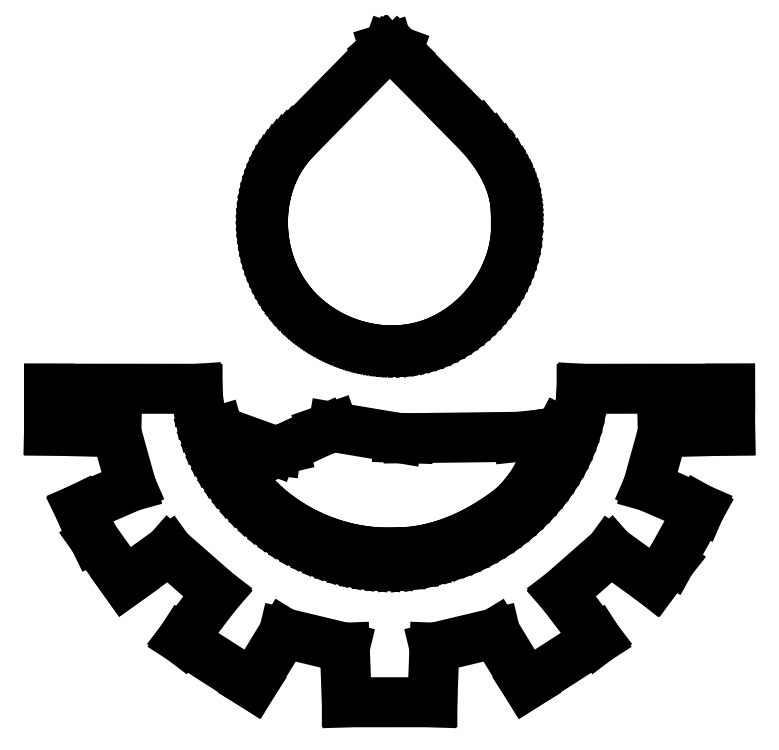
<metadata>
{"format":"dxf","ext":"dxf","renderer":"ezdxf+matplotlib","layout":"modelspace","background":"white","min_lineweight":24,"dpi":150}
</metadata>
<code>
0
SECTION
2
ENTITIES
0
LINE
8
color#98d93aff
10
1.081
20
1.49
30
0
11
1.086
21
1.495
31
0
0
LINE
8
color#98d93aff
10
1.086
20
1.495
30
0
11
1.095
21
1.497
31
0
0
LINE
8
color#98d93aff
10
1.095
20
1.497
30
0
11
1.114
21
1.49
31
0
0
LINE
8
color#98d93aff
10
1.114
20
1.49
30
0
11
1.121
21
1.484
31
0
0
LINE
8
color#98d93aff
10
1.121
20
1.484
30
0
11
1.26
21
1.343
31
0
0
LINE
8
color#98d93aff
10
1.26
20
1.343
30
0
11
1.297
21
1.306
31
0
0
LINE
8
color#98d93aff
10
1.297
20
1.306
30
0
11
1.319
21
1.279
31
0
0
LINE
8
color#98d93aff
10
1.319
20
1.279
30
0
11
1.334
21
1.257
31
0
0
LINE
8
color#98d93aff
10
1.334
20
1.257
30
0
11
1.343
21
1.242
31
0
0
LINE
8
color#98d93aff
10
1.343
20
1.242
30
0
11
1.352
21
1.227
31
0
0
LINE
8
color#98d93aff
10
1.352
20
1.227
30
0
11
1.359
21
1.211
31
0
0
LINE
8
color#98d93aff
10
1.359
20
1.211
30
0
11
1.362
21
1.203
31
0
0
LINE
8
color#98d93aff
10
1.362
20
1.203
30
0
11
1.365
21
1.195
31
0
0
LINE
8
color#98d93aff
10
1.365
20
1.195
30
0
11
1.367
21
1.187
31
0
0
LINE
8
color#98d93aff
10
1.367
20
1.187
30
0
11
1.369
21
1.178
31
0
0
LINE
8
color#98d93aff
10
1.369
20
1.178
30
0
11
1.371
21
1.17
31
0
0
LINE
8
color#98d93aff
10
1.371
20
1.17
30
0
11
1.373
21
1.161
31
0
0
LINE
8
color#98d93aff
10
1.373
20
1.161
30
0
11
1.374
21
1.152
31
0
0
LINE
8
color#98d93aff
10
1.374
20
1.152
30
0
11
1.375
21
1.143
31
0
0
LINE
8
color#98d93aff
10
1.375
20
1.143
30
0
11
1.375
21
1.135
31
0
0
LINE
8
color#98d93aff
10
1.375
20
1.135
30
0
11
1.375
21
1.126
31
0
0
LINE
8
color#98d93aff
10
1.375
20
1.126
30
0
11
1.376
21
1.111
31
0
0
LINE
8
color#98d93aff
10
1.376
20
1.111
30
0
11
1.375
21
1.097
31
0
0
LINE
8
color#98d93aff
10
1.375
20
1.097
30
0
11
1.374
21
1.083
31
0
0
LINE
8
color#98d93aff
10
1.374
20
1.083
30
0
11
1.373
21
1.069
31
0
0
LINE
8
color#98d93aff
10
1.373
20
1.069
30
0
11
1.37
21
1.055
31
0
0
LINE
8
color#98d93aff
10
1.37
20
1.055
30
0
11
1.367
21
1.041
31
0
0
LINE
8
color#98d93aff
10
1.367
20
1.041
30
0
11
1.363
21
1.028
31
0
0
LINE
8
color#98d93aff
10
1.363
20
1.028
30
0
11
1.358
21
1.014
31
0
0
LINE
8
color#98d93aff
10
1.358
20
1.014
30
0
11
1.353
21
1.001
31
0
0
LINE
8
color#98d93aff
10
1.353
20
1.001
30
0
11
1.347
21
0.9885
31
0
0
LINE
8
color#98d93aff
10
1.347
20
0.9885
30
0
11
1.34
21
0.976
31
0
0
LINE
8
color#98d93aff
10
1.34
20
0.976
30
0
11
1.333
21
0.9639
31
0
0
LINE
8
color#98d93aff
10
1.333
20
0.9639
30
0
11
1.325
21
0.9521
31
0
0
LINE
8
color#98d93aff
10
1.325
20
0.9521
30
0
11
1.317
21
0.9406
31
0
0
LINE
8
color#98d93aff
10
1.317
20
0.9406
30
0
11
1.308
21
0.9296
31
0
0
LINE
8
color#98d93aff
10
1.308
20
0.9296
30
0
11
1.299
21
0.9191
31
0
0
LINE
8
color#98d93aff
10
1.299
20
0.9191
30
0
11
1.289
21
0.909
31
0
0
LINE
8
color#98d93aff
10
1.289
20
0.909
30
0
11
1.278
21
0.8994
31
0
0
LINE
8
color#98d93aff
10
1.278
20
0.8994
30
0
11
1.267
21
0.8903
31
0
0
LINE
8
color#98d93aff
10
1.267
20
0.8903
30
0
11
1.256
21
0.8818
31
0
0
LINE
8
color#98d93aff
10
1.256
20
0.8818
30
0
11
1.245
21
0.8738
31
0
0
LINE
8
color#98d93aff
10
1.245
20
0.8738
30
0
11
1.232
21
0.8665
31
0
0
LINE
8
color#98d93aff
10
1.232
20
0.8665
30
0
11
1.22
21
0.8598
31
0
0
LINE
8
color#98d93aff
10
1.22
20
0.8598
30
0
11
1.207
21
0.8537
31
0
0
LINE
8
color#98d93aff
10
1.207
20
0.8537
30
0
11
1.194
21
0.8484
31
0
0
LINE
8
color#98d93aff
10
1.194
20
0.8484
30
0
11
1.181
21
0.8437
31
0
0
LINE
8
color#98d93aff
10
1.181
20
0.8437
30
0
11
1.167
21
0.8399
31
0
0
LINE
8
color#98d93aff
10
1.167
20
0.8399
30
0
11
1.154
21
0.8367
31
0
0
LINE
8
color#98d93aff
10
1.154
20
0.8367
30
0
11
1.139
21
0.8344
31
0
0
LINE
8
color#98d93aff
10
1.139
20
0.8344
30
0
11
1.128
21
0.8331
31
0
0
LINE
8
color#98d93aff
10
1.128
20
0.8331
30
0
11
1.117
21
0.8322
31
0
0
LINE
8
color#98d93aff
10
1.117
20
0.8322
30
0
11
1.105
21
0.8318
31
0
0
LINE
8
color#98d93aff
10
1.105
20
0.8318
30
0
11
1.094
21
0.8319
31
0
0
LINE
8
color#98d93aff
10
1.094
20
0.8319
30
0
11
1.083
21
0.8325
31
0
0
LINE
8
color#98d93aff
10
1.083
20
0.8325
30
0
11
1.071
21
0.8335
31
0
0
LINE
8
color#98d93aff
10
1.071
20
0.8335
30
0
11
1.06
21
0.835
31
0
0
LINE
8
color#98d93aff
10
1.06
20
0.835
30
0
11
1.049
21
0.8369
31
0
0
LINE
8
color#98d93aff
10
1.049
20
0.8369
30
0
11
1.038
21
0.8393
31
0
0
LINE
8
color#98d93aff
10
1.038
20
0.8393
30
0
11
1.026
21
0.8421
31
0
0
LINE
8
color#98d93aff
10
1.026
20
0.8421
30
0
11
1.016
21
0.8454
31
0
0
LINE
8
color#98d93aff
10
1.016
20
0.8454
30
0
11
1.005
21
0.849
31
0
0
LINE
8
color#98d93aff
10
1.005
20
0.849
30
0
11
0.9941
21
0.8531
31
0
0
LINE
8
color#98d93aff
10
0.9941
20
0.8531
30
0
11
0.9836
21
0.8576
31
0
0
LINE
8
color#98d93aff
10
0.9836
20
0.8576
30
0
11
0.9733
21
0.8625
31
0
0
LINE
8
color#98d93aff
10
0.9733
20
0.8625
30
0
11
0.9632
21
0.8678
31
0
0
LINE
8
color#98d93aff
10
0.9632
20
0.8678
30
0
11
0.9533
21
0.8735
31
0
0
LINE
8
color#98d93aff
10
0.9533
20
0.8735
30
0
11
0.9436
21
0.8795
31
0
0
LINE
8
color#98d93aff
10
0.9436
20
0.8795
30
0
11
0.9342
21
0.886
31
0
0
LINE
8
color#98d93aff
10
0.9342
20
0.886
30
0
11
0.9251
21
0.8927
31
0
0
LINE
8
color#98d93aff
10
0.9251
20
0.8927
30
0
11
0.9162
21
0.8999
31
0
0
LINE
8
color#98d93aff
10
0.9162
20
0.8999
30
0
11
0.9076
21
0.9074
31
0
0
LINE
8
color#98d93aff
10
0.9076
20
0.9074
30
0
11
0.8994
21
0.9153
31
0
0
LINE
8
color#98d93aff
10
0.8994
20
0.9153
30
0
11
0.8915
21
0.9235
31
0
0
LINE
8
color#98d93aff
10
0.8915
20
0.9235
30
0
11
0.884
21
0.932
31
0
0
LINE
8
color#98d93aff
10
0.884
20
0.932
30
0
11
0.8768
21
0.9408
31
0
0
LINE
8
color#98d93aff
10
0.8768
20
0.9408
30
0
11
0.87
21
0.95
31
0
0
LINE
8
color#98d93aff
10
0.87
20
0.95
30
0
11
0.8636
21
0.9595
31
0
0
LINE
8
color#98d93aff
10
0.8636
20
0.9595
30
0
11
0.8577
21
0.9692
31
0
0
LINE
8
color#98d93aff
10
0.8577
20
0.9692
30
0
11
0.8518
21
0.9797
31
0
0
LINE
8
color#98d93aff
10
0.8518
20
0.9797
30
0
11
0.8464
21
0.9904
31
0
0
LINE
8
color#98d93aff
10
0.8464
20
0.9904
30
0
11
0.8414
21
1.001
31
0
0
LINE
8
color#98d93aff
10
0.8414
20
1.001
30
0
11
0.837
21
1.012
31
0
0
LINE
8
color#98d93aff
10
0.837
20
1.012
30
0
11
0.833
21
1.024
31
0
0
LINE
8
color#98d93aff
10
0.833
20
1.024
30
0
11
0.8295
21
1.035
31
0
0
LINE
8
color#98d93aff
10
0.8295
20
1.035
30
0
11
0.8265
21
1.047
31
0
0
LINE
8
color#98d93aff
10
0.8265
20
1.047
30
0
11
0.824
21
1.059
31
0
0
LINE
8
color#98d93aff
10
0.824
20
1.059
30
0
11
0.8219
21
1.071
31
0
0
LINE
8
color#98d93aff
10
0.8219
20
1.071
30
0
11
0.8204
21
1.082
31
0
0
LINE
8
color#98d93aff
10
0.8204
20
1.082
30
0
11
0.8194
21
1.094
31
0
0
LINE
8
color#98d93aff
10
0.8194
20
1.094
30
0
11
0.8188
21
1.106
31
0
0
LINE
8
color#98d93aff
10
0.8188
20
1.106
30
0
11
0.8188
21
1.118
31
0
0
LINE
8
color#98d93aff
10
0.8188
20
1.118
30
0
11
0.8192
21
1.131
31
0
0
LINE
8
color#98d93aff
10
0.8192
20
1.131
30
0
11
0.8202
21
1.142
31
0
0
LINE
8
color#98d93aff
10
0.8202
20
1.142
30
0
11
0.8216
21
1.154
31
0
0
LINE
8
color#98d93aff
10
0.8216
20
1.154
30
0
11
0.8236
21
1.166
31
0
0
LINE
8
color#98d93aff
10
0.8236
20
1.166
30
0
11
0.826
21
1.178
31
0
0
LINE
8
color#98d93aff
10
0.826
20
1.178
30
0
11
0.829
21
1.19
31
0
0
LINE
8
color#98d93aff
10
0.829
20
1.19
30
0
11
0.8325
21
1.201
31
0
0
LINE
8
color#98d93aff
10
0.8325
20
1.201
30
0
11
0.8365
21
1.212
31
0
0
LINE
8
color#98d93aff
10
0.8365
20
1.212
30
0
11
0.841
21
1.223
31
0
0
LINE
8
color#98d93aff
10
0.841
20
1.223
30
0
11
0.846
21
1.234
31
0
0
LINE
8
color#98d93aff
10
0.846
20
1.234
30
0
11
0.8516
21
1.245
31
0
0
LINE
8
color#98d93aff
10
0.8516
20
1.245
30
0
11
0.8576
21
1.255
31
0
0
LINE
8
color#98d93aff
10
0.8576
20
1.255
30
0
11
0.8642
21
1.265
31
0
0
LINE
8
color#98d93aff
10
0.8642
20
1.265
30
0
11
0.8713
21
1.275
31
0
0
LINE
8
color#98d93aff
10
0.8713
20
1.275
30
0
11
0.879
21
1.284
31
0
0
LINE
8
color#98d93aff
10
0.879
20
1.284
30
0
11
0.8871
21
1.293
31
0
0
LINE
8
color#98d93aff
10
0.8871
20
1.293
30
0
11
1.081
21
1.49
31
0
0
LINE
8
color#98d93aff
10
0.8475
20
0.6118
30
0
11
0.8658
21
0.6161
31
0
0
LINE
8
color#98d93aff
10
0.8658
20
0.6161
30
0
11
0.9511
21
0.6556
31
0
0
LINE
8
color#98d93aff
10
0.9511
20
0.6556
30
0
11
0.9733
21
0.6634
31
0
0
LINE
8
color#98d93aff
10
0.9733
20
0.6634
30
0
11
1.115
21
0.6395
31
0
0
LINE
8
color#98d93aff
10
1.115
20
0.6395
30
0
11
1.138
21
0.6387
31
0
0
LINE
8
color#98d93aff
10
1.138
20
0.6387
30
0
11
1.381
21
0.6417
31
0
0
LINE
8
color#98d93aff
10
1.381
20
0.6417
30
0
11
1.427
21
0.6466
31
0
0
LINE
8
color#98d93aff
10
1.427
20
0.6466
30
0
11
1.461
21
0.6521
31
0
0
LINE
8
color#98d93aff
10
1.461
20
0.6521
30
0
11
1.472
21
0.6543
31
0
0
LINE
8
color#98d93aff
10
1.472
20
0.6543
30
0
11
1.414
21
0.542
31
0
0
LINE
8
color#98d93aff
10
1.414
20
0.542
30
0
11
1.393
21
0.5138
31
0
0
LINE
8
color#98d93aff
10
1.393
20
0.5138
30
0
11
1.379
21
0.4982
31
0
0
LINE
8
color#98d93aff
10
1.379
20
0.4982
30
0
11
1.364
21
0.4836
31
0
0
LINE
8
color#98d93aff
10
1.364
20
0.4836
30
0
11
1.333
21
0.4615
31
0
0
LINE
8
color#98d93aff
10
1.333
20
0.4615
30
0
11
1.301
21
0.4415
31
0
0
LINE
8
color#98d93aff
10
1.301
20
0.4415
30
0
11
1.276
21
0.4282
31
0
0
LINE
8
color#98d93aff
10
1.276
20
0.4282
30
0
11
1.25
21
0.4164
31
0
0
LINE
8
color#98d93aff
10
1.25
20
0.4164
30
0
11
1.223
21
0.4065
31
0
0
LINE
8
color#98d93aff
10
1.223
20
0.4065
30
0
11
1.205
21
0.4009
31
0
0
LINE
8
color#98d93aff
10
1.205
20
0.4009
30
0
11
1.187
21
0.3962
31
0
0
LINE
8
color#98d93aff
10
1.187
20
0.3962
30
0
11
1.168
21
0.3925
31
0
0
LINE
8
color#98d93aff
10
1.168
20
0.3925
30
0
11
1.149
21
0.3898
31
0
0
LINE
8
color#98d93aff
10
1.149
20
0.3898
30
0
11
1.13
21
0.3882
31
0
0
LINE
8
color#98d93aff
10
1.13
20
0.3882
30
0
11
1.111
21
0.3876
31
0
0
LINE
8
color#98d93aff
10
1.111
20
0.3876
30
0
11
1.094
21
0.3872
31
0
0
LINE
8
color#98d93aff
10
1.094
20
0.3872
30
0
11
1.076
21
0.3876
31
0
0
LINE
8
color#98d93aff
10
1.076
20
0.3876
30
0
11
1.059
21
0.3888
31
0
0
LINE
8
color#98d93aff
10
1.059
20
0.3888
30
0
11
1.041
21
0.3907
31
0
0
LINE
8
color#98d93aff
10
1.041
20
0.3907
30
0
11
1.024
21
0.3934
31
0
0
LINE
8
color#98d93aff
10
1.024
20
0.3934
30
0
11
1.007
21
0.3969
31
0
0
LINE
8
color#98d93aff
10
1.007
20
0.3969
30
0
11
0.9897
21
0.4012
31
0
0
LINE
8
color#98d93aff
10
0.9897
20
0.4012
30
0
11
0.9728
21
0.4061
31
0
0
LINE
8
color#98d93aff
10
0.9728
20
0.4061
30
0
11
0.9561
21
0.4118
31
0
0
LINE
8
color#98d93aff
10
0.9561
20
0.4118
30
0
11
0.9397
21
0.4182
31
0
0
LINE
8
color#98d93aff
10
0.9397
20
0.4182
30
0
11
0.9235
21
0.4253
31
0
0
LINE
8
color#98d93aff
10
0.9235
20
0.4253
30
0
11
0.9077
21
0.433
31
0
0
LINE
8
color#98d93aff
10
0.9077
20
0.433
30
0
11
0.8922
21
0.4414
31
0
0
LINE
8
color#98d93aff
10
0.8922
20
0.4414
30
0
11
0.8771
21
0.4505
31
0
0
LINE
8
color#98d93aff
10
0.8771
20
0.4505
30
0
11
0.8625
21
0.4602
31
0
0
LINE
8
color#98d93aff
10
0.8625
20
0.4602
30
0
11
0.8483
21
0.4705
31
0
0
LINE
8
color#98d93aff
10
0.8483
20
0.4705
30
0
11
0.8346
21
0.4815
31
0
0
LINE
8
color#98d93aff
10
0.8346
20
0.4815
30
0
11
0.8214
21
0.493
31
0
0
LINE
8
color#98d93aff
10
0.8214
20
0.493
30
0
11
0.8088
21
0.5051
31
0
0
LINE
8
color#98d93aff
10
0.8088
20
0.5051
30
0
11
0.7968
21
0.5178
31
0
0
LINE
8
color#98d93aff
10
0.7968
20
0.5178
30
0
11
0.7854
21
0.531
31
0
0
LINE
8
color#98d93aff
10
0.7854
20
0.531
30
0
11
0.7747
21
0.5448
31
0
0
LINE
8
color#98d93aff
10
0.7747
20
0.5448
30
0
11
0.7647
21
0.5591
31
0
0
LINE
8
color#98d93aff
10
0.7647
20
0.5591
30
0
11
0.7554
21
0.5739
31
0
0
LINE
8
color#98d93aff
10
0.7554
20
0.5739
30
0
11
0.7469
21
0.5892
31
0
0
LINE
8
color#98d93aff
10
0.7469
20
0.5892
30
0
11
0.7392
21
0.605
31
0
0
LINE
8
color#98d93aff
10
0.7392
20
0.605
30
0
11
0.7324
21
0.6213
31
0
0
LINE
8
color#98d93aff
10
0.7324
20
0.6213
30
0
11
0.7264
21
0.638
31
0
0
LINE
8
color#98d93aff
10
0.7264
20
0.638
30
0
11
0.7214
21
0.6552
31
0
0
LINE
8
color#98d93aff
10
0.7214
20
0.6552
30
0
11
0.8383
21
0.6129
31
0
0
LINE
8
color#98d93aff
10
0.8383
20
0.6129
30
0
11
0.8475
21
0.6118
31
0
0
LINE
8
color#6d6e+71ff
10
0.3484
20
0.7477
30
0
11
0.6749
21
0.7473
31
0
0
LINE
8
color#6d6e+71ff
10
0.6749
20
0.7473
30
0
11
0.6767
21
0.7217
31
0
0
LINE
8
color#6d6e+71ff
10
0.6767
20
0.7217
30
0
11
0.6803
21
0.6966
31
0
0
LINE
8
color#6d6e+71ff
10
0.6803
20
0.6966
30
0
11
0.6856
21
0.672
31
0
0
LINE
8
color#6d6e+71ff
10
0.6856
20
0.672
30
0
11
0.6926
21
0.6479
31
0
0
LINE
8
color#6d6e+71ff
10
0.6926
20
0.6479
30
0
11
0.7013
21
0.6244
31
0
0
LINE
8
color#6d6e+71ff
10
0.7013
20
0.6244
30
0
11
0.7115
21
0.6016
31
0
0
LINE
8
color#6d6e+71ff
10
0.7115
20
0.6016
30
0
11
0.7231
21
0.5796
31
0
0
LINE
8
color#6d6e+71ff
10
0.7231
20
0.5796
30
0
11
0.7361
21
0.5582
31
0
0
LINE
8
color#6d6e+71ff
10
0.7361
20
0.5582
30
0
11
0.7504
21
0.5377
31
0
0
LINE
8
color#6d6e+71ff
10
0.7504
20
0.5377
30
0
11
0.7659
21
0.518
31
0
0
LINE
8
color#6d6e+71ff
10
0.7659
20
0.518
30
0
11
0.7826
21
0.4992
31
0
0
LINE
8
color#6d6e+71ff
10
0.7826
20
0.4992
30
0
11
0.8004
21
0.4814
31
0
0
LINE
8
color#6d6e+71ff
10
0.8004
20
0.4814
30
0
11
0.8192
21
0.4646
31
0
0
LINE
8
color#6d6e+71ff
10
0.8192
20
0.4646
30
0
11
0.8389
21
0.4489
31
0
0
LINE
8
color#6d6e+71ff
10
0.8389
20
0.4489
30
0
11
0.8595
21
0.4342
31
0
0
LINE
8
color#6d6e+71ff
10
0.8595
20
0.4342
30
0
11
0.8809
21
0.4207
31
0
0
LINE
8
color#6d6e+71ff
10
0.8809
20
0.4207
30
0
11
0.9029
21
0.4084
31
0
0
LINE
8
color#6d6e+71ff
10
0.9029
20
0.4084
30
0
11
0.9256
21
0.3974
31
0
0
LINE
8
color#6d6e+71ff
10
0.9256
20
0.3974
30
0
11
0.9489
21
0.3876
31
0
0
LINE
8
color#6d6e+71ff
10
0.9489
20
0.3876
30
0
11
0.9726
21
0.3792
31
0
0
LINE
8
color#6d6e+71ff
10
0.9726
20
0.3792
30
0
11
0.9967
21
0.3722
31
0
0
LINE
8
color#6d6e+71ff
10
0.9967
20
0.3722
30
0
11
1.021
21
0.3667
31
0
0
LINE
8
color#6d6e+71ff
10
1.021
20
0.3667
30
0
11
1.046
21
0.3626
31
0
0
LINE
8
color#6d6e+71ff
10
1.046
20
0.3626
30
0
11
1.071
21
0.3601
31
0
0
LINE
8
color#6d6e+71ff
10
1.071
20
0.3601
30
0
11
1.096
21
0.3592
31
0
0
LINE
8
color#6d6e+71ff
10
1.096
20
0.3592
30
0
11
1.121
21
0.3599
31
0
0
LINE
8
color#6d6e+71ff
10
1.121
20
0.3599
30
0
11
1.146
21
0.3624
31
0
0
LINE
8
color#6d6e+71ff
10
1.146
20
0.3624
30
0
11
1.171
21
0.3665
31
0
0
LINE
8
color#6d6e+71ff
10
1.171
20
0.3665
30
0
11
1.195
21
0.3725
31
0
0
LINE
8
color#6d6e+71ff
10
1.195
20
0.3725
30
0
11
1.213
21
0.3771
31
0
0
LINE
8
color#6d6e+71ff
10
1.213
20
0.3771
30
0
11
1.231
21
0.3824
31
0
0
LINE
8
color#6d6e+71ff
10
1.231
20
0.3824
30
0
11
1.248
21
0.3886
31
0
0
LINE
8
color#6d6e+71ff
10
1.248
20
0.3886
30
0
11
1.265
21
0.3955
31
0
0
LINE
8
color#6d6e+71ff
10
1.265
20
0.3955
30
0
11
1.281
21
0.4031
31
0
0
LINE
8
color#6d6e+71ff
10
1.281
20
0.4031
30
0
11
1.298
21
0.4114
31
0
0
LINE
8
color#6d6e+71ff
10
1.298
20
0.4114
30
0
11
1.314
21
0.4204
31
0
0
LINE
8
color#6d6e+71ff
10
1.314
20
0.4204
30
0
11
1.329
21
0.43
31
0
0
LINE
8
color#6d6e+71ff
10
1.329
20
0.43
30
0
11
1.344
21
0.4404
31
0
0
LINE
8
color#6d6e+71ff
10
1.344
20
0.4404
30
0
11
1.359
21
0.4513
31
0
0
LINE
8
color#6d6e+71ff
10
1.359
20
0.4513
30
0
11
1.374
21
0.4628
31
0
0
LINE
8
color#6d6e+71ff
10
1.374
20
0.4628
30
0
11
1.387
21
0.4749
31
0
0
LINE
8
color#6d6e+71ff
10
1.387
20
0.4749
30
0
11
1.401
21
0.4875
31
0
0
LINE
8
color#6d6e+71ff
10
1.401
20
0.4875
30
0
11
1.413
21
0.5007
31
0
0
LINE
8
color#6d6e+71ff
10
1.413
20
0.5007
30
0
11
1.426
21
0.5144
31
0
0
LINE
8
color#6d6e+71ff
10
1.426
20
0.5144
30
0
11
1.437
21
0.5286
31
0
0
LINE
8
color#6d6e+71ff
10
1.437
20
0.5286
30
0
11
1.448
21
0.5432
31
0
0
LINE
8
color#6d6e+71ff
10
1.448
20
0.5432
30
0
11
1.458
21
0.5583
31
0
0
LINE
8
color#6d6e+71ff
10
1.458
20
0.5583
30
0
11
1.468
21
0.5738
31
0
0
LINE
8
color#6d6e+71ff
10
1.468
20
0.5738
30
0
11
1.477
21
0.5897
31
0
0
LINE
8
color#6d6e+71ff
10
1.477
20
0.5897
30
0
11
1.485
21
0.606
31
0
0
LINE
8
color#6d6e+71ff
10
1.485
20
0.606
30
0
11
1.492
21
0.6227
31
0
0
LINE
8
color#6d6e+71ff
10
1.492
20
0.6227
30
0
11
1.499
21
0.6397
31
0
0
LINE
8
color#6d6e+71ff
10
1.499
20
0.6397
30
0
11
1.504
21
0.657
31
0
0
LINE
8
color#6d6e+71ff
10
1.504
20
0.657
30
0
11
1.509
21
0.6745
31
0
0
LINE
8
color#6d6e+71ff
10
1.509
20
0.6745
30
0
11
1.513
21
0.6924
31
0
0
LINE
8
color#6d6e+71ff
10
1.513
20
0.6924
30
0
11
1.516
21
0.7105
31
0
0
LINE
8
color#6d6e+71ff
10
1.516
20
0.7105
30
0
11
1.518
21
0.7288
31
0
0
LINE
8
color#6d6e+71ff
10
1.518
20
0.7288
30
0
11
1.52
21
0.7474
31
0
0
LINE
8
color#6d6e+71ff
10
1.52
20
0.7474
30
0
11
1.846
21
0.7477
31
0
0
LINE
8
color#6d6e+71ff
10
1.846
20
0.7477
30
0
11
1.846
21
0.6554
31
0
0
LINE
8
color#6d6e+71ff
10
1.846
20
0.6554
30
0
11
1.698
21
0.6518
31
0
0
LINE
8
color#6d6e+71ff
10
1.698
20
0.6518
30
0
11
1.665
21
0.5329
31
0
0
LINE
8
color#6d6e+71ff
10
1.665
20
0.5329
30
0
11
1.779
21
0.4832
31
0
0
LINE
8
color#6d6e+71ff
10
1.779
20
0.4832
30
0
11
1.716
21
0.3686
31
0
0
LINE
8
color#6d6e+71ff
10
1.716
20
0.3686
30
0
11
1.679
21
0.3223
31
0
0
LINE
8
color#6d6e+71ff
10
1.679
20
0.3223
30
0
11
1.583
21
0.3919
31
0
0
LINE
8
color#6d6e+71ff
10
1.583
20
0.3919
30
0
11
1.476
21
0.2981
31
0
0
LINE
8
color#6d6e+71ff
10
1.476
20
0.2981
30
0
11
1.554
21
0.1965
31
0
0
LINE
8
color#6d6e+71ff
10
1.554
20
0.1965
30
0
11
1.399
21
0.09717
31
0
0
LINE
8
color#6d6e+71ff
10
1.399
20
0.09717
30
0
11
1.33
21
0.2101
31
0
0
LINE
8
color#6d6e+71ff
10
1.33
20
0.2101
30
0
11
1.196
21
0.1781
31
0
0
LINE
8
color#6d6e+71ff
10
1.196
20
0.1781
30
0
11
1.191
21
0.05806
31
0
0
LINE
8
color#6d6e+71ff
10
1.191
20
0.05806
30
0
11
1.003
21
0.058
31
0
0
LINE
8
color#6d6e+71ff
10
1.003
20
0.058
30
0
11
0.9987
21
0.178
31
0
0
LINE
8
color#6d6e+71ff
10
0.9987
20
0.178
30
0
11
0.8646
21
0.2102
31
0
0
LINE
8
color#6d6e+71ff
10
0.8646
20
0.2102
30
0
11
0.7956
21
0.09717
31
0
0
LINE
8
color#6d6e+71ff
10
0.7956
20
0.09717
30
0
11
0.6408
21
0.1965
31
0
0
LINE
8
color#6d6e+71ff
10
0.6408
20
0.1965
30
0
11
0.7184
21
0.2982
31
0
0
LINE
8
color#6d6e+71ff
10
0.7184
20
0.2982
30
0
11
0.6117
21
0.3918
31
0
0
LINE
8
color#6d6e+71ff
10
0.6117
20
0.3918
30
0
11
0.5153
21
0.3226
31
0
0
LINE
8
color#6d6e+71ff
10
0.5153
20
0.3226
30
0
11
0.447
21
0.4185
31
0
0
LINE
8
color#6d6e+71ff
10
0.447
20
0.4185
30
0
11
0.4154
21
0.4832
31
0
0
LINE
8
color#6d6e+71ff
10
0.4154
20
0.4832
30
0
11
0.5294
21
0.5328
31
0
0
LINE
8
color#6d6e+71ff
10
0.5294
20
0.5328
30
0
11
0.4963
21
0.6518
31
0
0
LINE
8
color#6d6e+71ff
10
0.4963
20
0.6518
30
0
11
0.3483
21
0.6554
31
0
0
LINE
8
color#6d6e+71ff
10
0.3483
20
0.6554
30
0
11
0.3484
21
0.7477
31
0
0
ENDSEC
0
EOF

</code>
